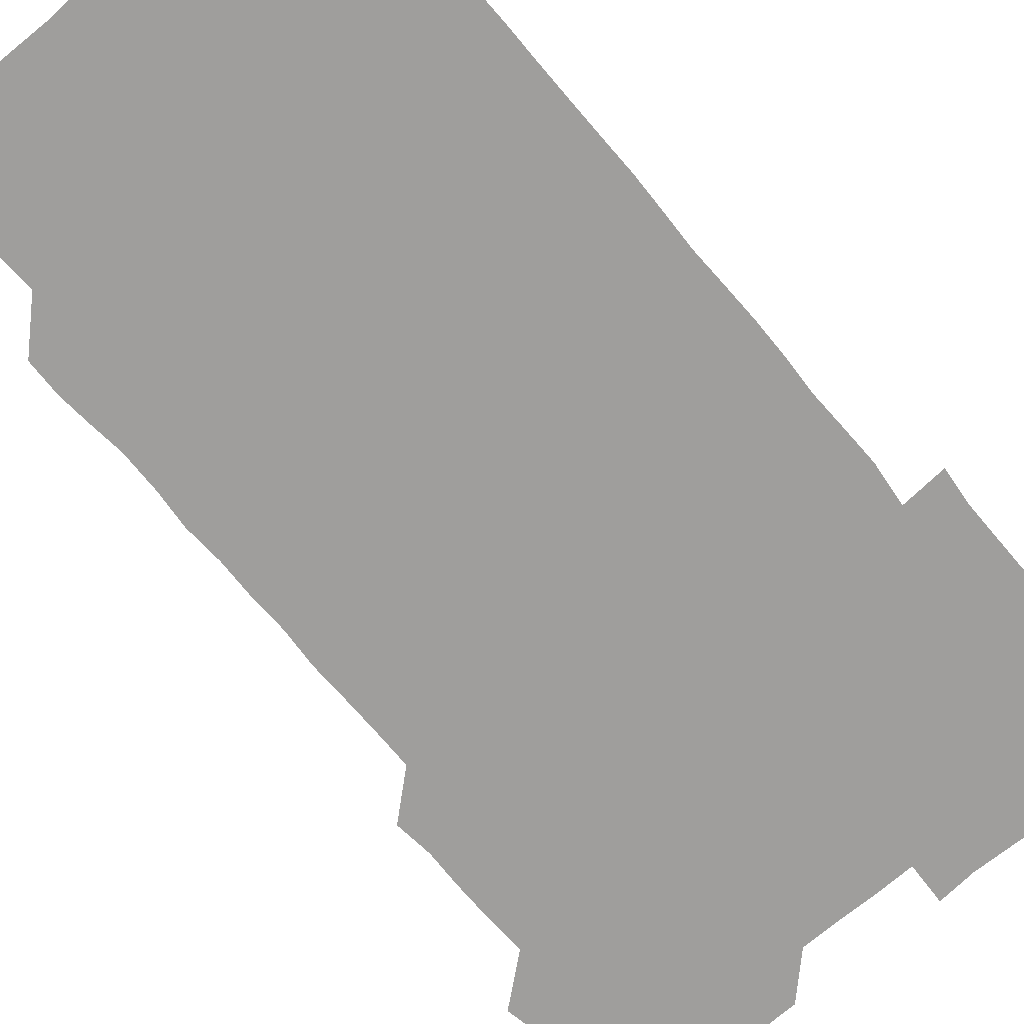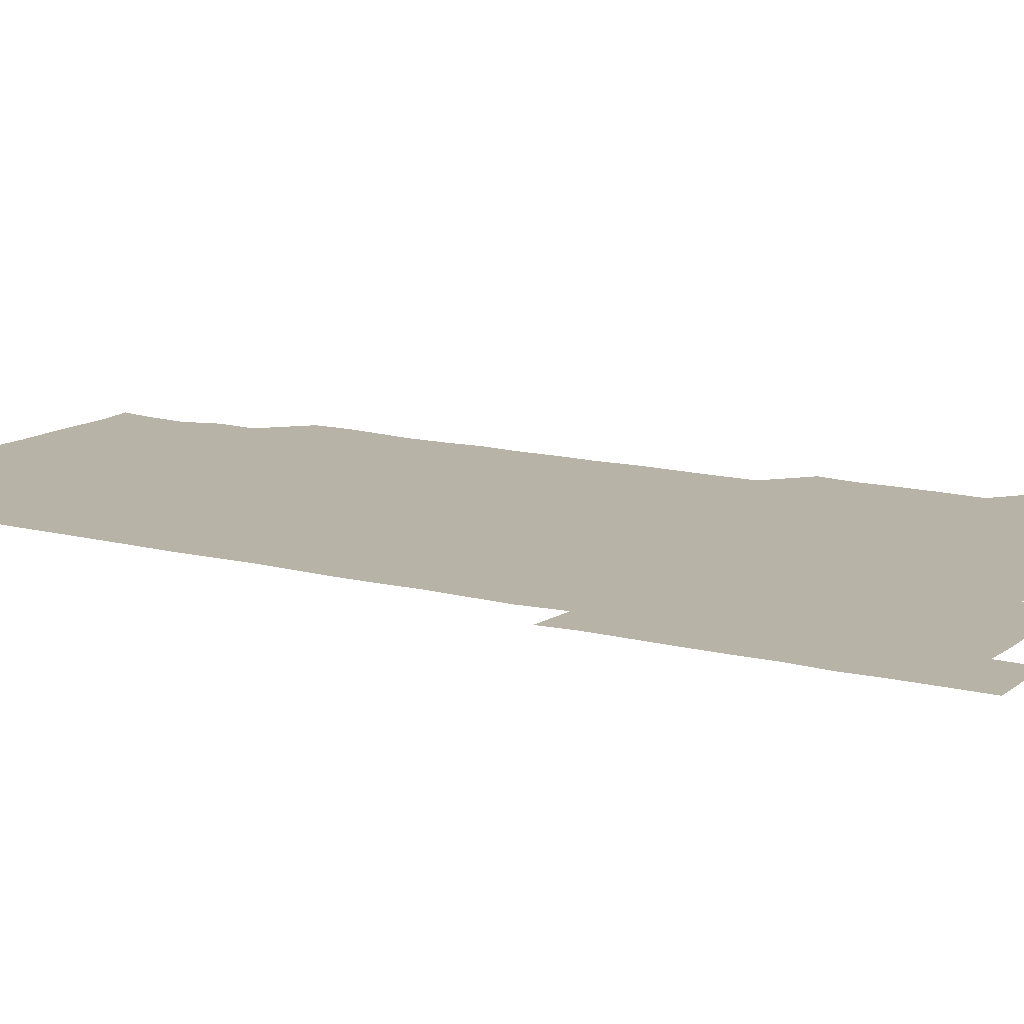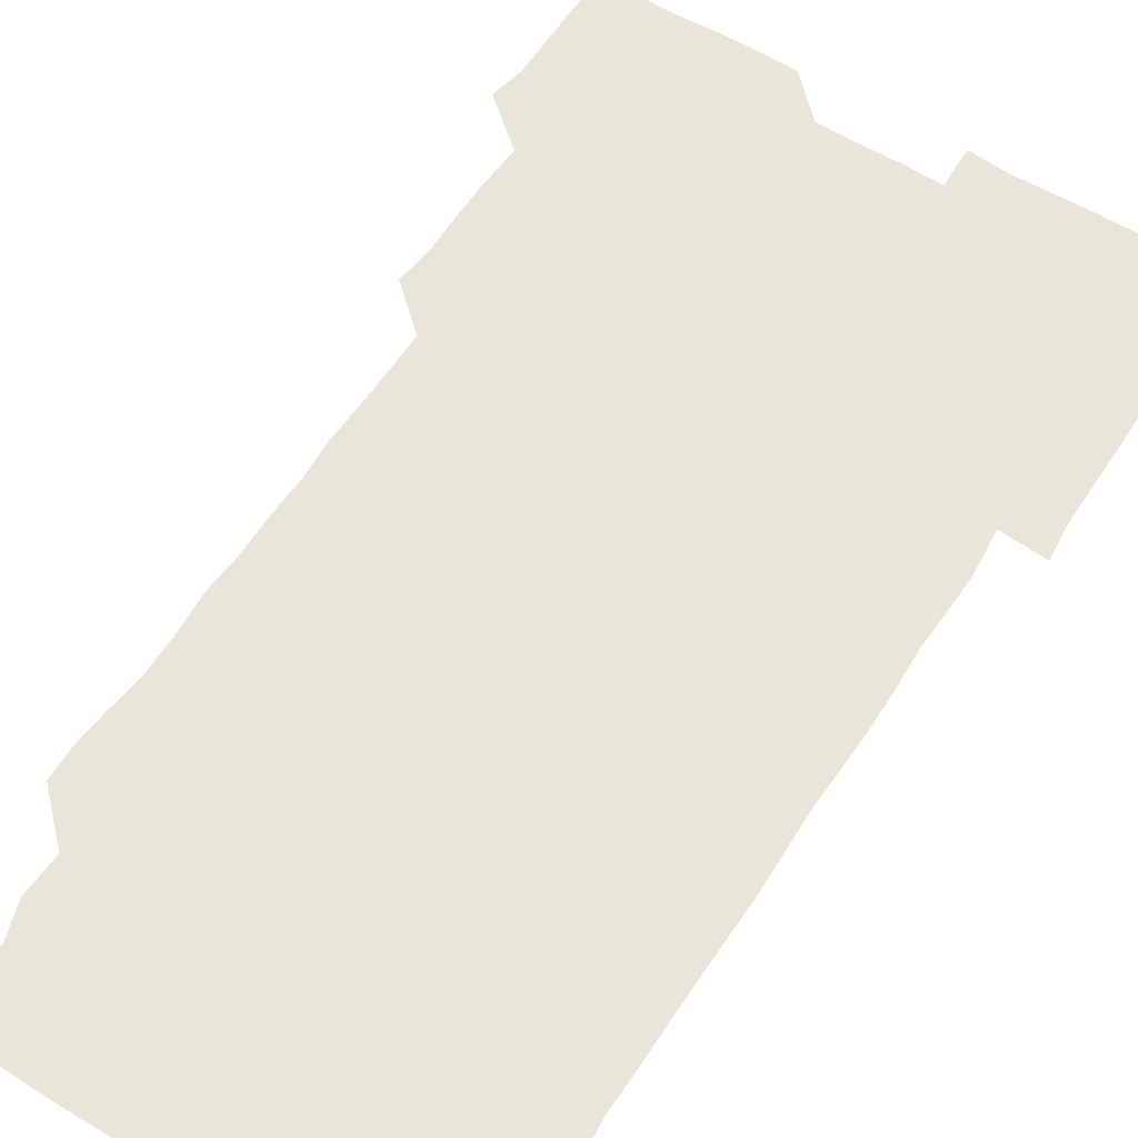
<metadata>
{"format":"obj","ext":"obj","renderer":"f3d","projection":"perspective","resolution":1024,"background":"white","views":[{"elev":-71.0,"azim":39.6,"up":"+Z"},{"elev":12.9,"azim":121.1,"up":"+Z"},{"elev":57.8,"azim":32.3,"up":"+Z"}]}
</metadata>
<code>
v 478.4 526.6 0
v 481 540 0
v 480.8 555.6 0
v 480.7 571 0
v 481.1 585.8 0
v 494.2 450.2 0
v 495.9 465.1 0
v 495.5 479.8 0
v 495.7 494.8 0
v 496.5 511.4 0
v 497.2 526.4 0
v 496.4 540.9 0
v 496.3 555.7 0
v 497.1 570 0
v 495.7 586.6 0
v 508.6 255.2 0
v 508.3 269.1 0
v 509.4 281.9 0
v 511.1 296.2 0
v 510.9 312.9 0
v 509.7 327.8 0
v 510.7 343.4 0
v 510.4 358.4 0
v 510.9 374.4 0
v 510 389.4 0
v 510.4 404.2 0
v 510.7 419.5 0
v 510.6 435.7 0
v 510.5 450.9 0
v 511.5 466.1 0
v 510.2 480.5 0
v 511 496 0
v 511.3 511 0
v 511.5 525.9 0
v 510.2 541.1 0
v 512 555.6 0
v 511.4 570.6 0
v 511 586.2 0
v 525.2 180 0
v 527.7 194.4 0
v 528.7 209.5 0
v 524.4 223.2 0
v 525.2 239.1 0
v 526.6 255.6 0
v 528 271.4 0
v 527.1 286.9 0
v 526.6 301.5 0
v 527.2 316.2 0
v 526.4 331.2 0
v 526.4 346 0
v 526.3 360.8 0
v 526.7 376 0
v 526.5 391.1 0
v 526.2 406 0
v 525.9 420.8 0
v 526.8 436.4 0
v 526.1 451.1 0
v 526.7 466.3 0
v 525.8 481 0
v 526.9 496.4 0
v 525.9 511.1 0
v 525.9 526.1 0
v 526.4 541 0
v 526.4 555.7 0
v 526.2 570.8 0
v 525.9 586.9 0
v 539.9 181.4 0
v 539.3 192.6 0
v 542.6 212.2 0
v 540.9 226.2 0
v 540.8 240.9 0
v 542.1 256.8 0
v 541.9 271.7 0
v 541.7 286.6 0
v 542 301.9 0
v 541.5 316.4 0
v 541.1 331.3 0
v 542.6 347.5 0
v 541.5 361.3 0
v 541.5 376.4 0
v 541.7 391.4 0
v 541.2 406.2 0
v 541.3 421.2 0
v 540.8 435.9 0
v 541.2 451.2 0
v 541.3 466.2 0
v 541.3 481.2 0
v 541.2 496.1 0
v 541.2 511.1 0
v 541.6 526 0
v 541.4 540.8 0
v 541.7 555 0
v 540.9 571.1 0
v 540.5 587 0
v 553.7 180.8 0
v 555.7 196.7 0
v 557 212.2 0
v 556.9 227.3 0
v 557.2 242.6 0
v 556.9 257 0
v 556.4 271.5 0
v 556.6 286.7 0
v 556.4 301.5 0
v 556.2 316.3 0
v 556.2 331.4 0
v 555.9 345.8 0
v 556.4 361.4 0
v 556.4 376.4 0
v 556.1 391.1 0
v 556.8 406.8 0
v 556.4 421.3 0
v 556.3 436.2 0
v 556.2 451.2 0
v 556.4 466.3 0
v 556.5 481.3 0
v 556.3 496.1 0
v 556.3 511.1 0
v 556.2 526 0
v 556.4 540.7 0
v 556.3 555.4 0
v 555.8 570.6 0
v 554.8 586.6 0
v 568.9 180.4 0
v 570.5 196.9 0
v 572.4 213.2 0
v 571.9 227.2 0
v 571.4 241.6 0
v 571.4 256.8 0
v 571.6 271.8 0
v 571.2 286.3 0
v 571.1 301.2 0
v 571.3 316.4 0
v 571.3 331.6 0
v 571.3 346.5 0
v 571.8 361.9 0
v 571.4 376.4 0
v 570.8 390.8 0
v 571.3 406.4 0
v 571 420.9 0
v 571.5 436.7 0
v 571.2 451.3 0
v 571.1 466.1 0
v 571.1 481.1 0
v 571 496 0
v 571.1 511 0
v 571.3 525.9 0
v 571.4 540.6 0
v 571 555.7 0
v 570.1 571.4 0
v 585.1 180.5 0
v 585.7 193.7 0
v 585.8 212.3 0
v 586.5 227.4 0
v 586.5 242.1 0
v 586 255.9 0
v 586.3 271.7 0
v 586.1 286.2 0
v 586.1 301.3 0
v 586.3 316.9 0
v 586.2 331.5 0
v 585.9 345.1 0
v 586.2 362 0
v 586.5 376.8 0
v 586.1 391.2 0
v 586.1 406.2 0
v 585.6 420.5 0
v 586.1 436.4 0
v 586.1 451.2 0
v 586 466.1 0
v 586.1 481.1 0
v 586.1 496.1 0
v 586.2 511.1 0
v 586.1 526 0
v 586.2 540.7 0
v 586.1 555.7 0
v 585.6 571.1 0
v 599.9 179.5 0
v 601.3 195.9 0
v 600.8 212 0
v 601.1 227.4 0
v 601.2 241.8 0
v 600.8 255.6 0
v 601 271.9 0
v 601.1 286.2 0
v 601.1 301.6 0
v 601 316.1 0
v 601 331 0
v 601.3 346.1 0
v 601 360.8 0
v 601 376.9 0
v 601.1 391.3 0
v 601.1 406.3 0
v 601 421.1 0
v 601 436.1 0
v 601.1 451.4 0
v 601.2 466.3 0
v 601 481.1 0
v 601.1 496.2 0
v 601.2 511.1 0
v 601.1 525.9 0
v 601 541.1 0
v 601.1 555.8 0
v 600.8 571.2 0
v 615.4 179.7 0
v 616.3 196.9 0
v 616.1 211.1 0
v 615.7 227 0
v 615.8 242.2 0
v 615.9 256.8 0
v 616 271.2 0
v 616.1 286.7 0
v 615.9 301.4 0
v 615.8 316.8 0
v 615.9 329.9 0
v 616.1 346.9 0
v 616 361.4 0
v 616 375.9 0
v 616 391.4 0
v 616 406.1 0
v 616 421.5 0
v 616 436 0
v 615.9 451.6 0
v 616 466.2 0
v 616 481.1 0
v 616 496.1 0
v 616 511.1 0
v 616 526 0
v 616.1 540.7 0
v 616.1 555.8 0
v 616.4 570.7 0
v 615.8 587 0
v 631 179.2 0
v 630.8 196.9 0
v 631.1 212.3 0
v 630.9 226.7 0
v 630.7 241.6 0
v 630.6 256.5 0
v 631.1 270.5 0
v 630.6 287.3 0
v 630.8 301.8 0
v 630.8 316.2 0
v 631.1 332 0
v 630.9 346.9 0
v 630.9 361.5 0
v 630.9 376.2 0
v 630.8 391.5 0
v 630.8 406.4 0
v 631 421.1 0
v 630.9 436.3 0
v 630.9 451.2 0
v 630.8 466.3 0
v 630.7 481.2 0
v 631.1 495.9 0
v 630.7 511.2 0
v 631 526 0
v 630.9 540.9 0
v 631 555.6 0
v 630.9 571.1 0
v 630.8 585.5 0
v 646.5 179.2 0
v 645.6 196.1 0
v 645.5 212.4 0
v 645.5 227.4 0
v 645.8 241.3 0
v 646.3 255 0
v 645.8 271.6 0
v 645.8 286.3 0
v 645.5 301.8 0
v 646 315.7 0
v 645.6 332 0
v 645.6 346.7 0
v 645.6 361.7 0
v 645.8 376.3 0
v 645.9 391.2 0
v 645.8 406.3 0
v 645.7 421.4 0
v 645.9 436.2 0
v 645.8 451.2 0
v 645.7 466.2 0
v 645.9 481.1 0
v 645.8 496.1 0
v 646.1 510.9 0
v 645.8 526.1 0
v 645.8 540.9 0
v 645.9 555.8 0
v 645.9 571.4 0
v 646 585.8 0
v 661.8 180.9 0
v 660.9 196.3 0
v 660.2 212.3 0
v 660.3 227.1 0
v 660.5 241.6 0
v 660.3 257.3 0
v 660.9 271.1 0
v 660.4 286.8 0
v 660.7 301.3 0
v 660.4 317 0
v 660.8 331.3 0
v 660.9 346.1 0
v 660.6 361.3 0
v 660.2 376.7 0
v 660.6 391.4 0
v 660.5 406.3 0
v 660.5 421.4 0
v 660.6 436.3 0
v 660.5 451.3 0
v 660.6 466.2 0
v 660.7 481.2 0
v 660.3 496.4 0
v 660.7 511.1 0
v 660.7 526.1 0
v 660.9 541 0
v 660.9 556 0
v 660.9 571 0
v 661 586.1 0
v 677.1 180.9 0
v 676.6 194.8 0
v 675.6 210.8 0
v 675.5 226.1 0
v 675.7 241.2 0
v 675.5 256.1 0
v 675.7 271.1 0
v 675.3 286.4 0
v 675.5 301.2 0
v 675 316.7 0
v 675.2 331.4 0
v 675.4 346.2 0
v 675.1 361.4 0
v 675.5 376.2 0
v 676.4 390.8 0
v 675.3 406.3 0
v 675.8 420.9 0
v 675.3 436.3 0
v 675.7 451.2 0
v 675.5 466.4 0
v 675.6 481.2 0
v 675.5 496.3 0
v 675 511.3 0
v 675.9 526.1 0
v 675.2 541.3 0
v 675.6 555.9 0
v 675.7 570.6 0
v 675.9 585.9 0
v 676 601 0
v 692 179.9 0
v 689.8 195.6 0
v 690 209.7 0
v 690.1 224.9 0
v 691.8 239 0
v 690.6 254.3 0
v 691 269.3 0
v 691 284.3 0
v 691.2 299.3 0
v 691.4 314.3 0
v 691.7 329.2 0
v 691.4 344.2 0
v 691 359.8 0
v 691.5 375.1 0
v 691.9 389.9 0
v 691.8 404.7 0
v 691.2 420 0
v 691.7 435.2 0
v 692.2 450.5 0
v 690.4 467.5 0
v 690.7 480.8 0
v 691.5 495.6 0
v 690.3 511.2 0
v 690.9 525.9 0
v 690.3 541.2 0
v 690.1 556.1 0
v 690 570.6 0
v 690.7 585.6 0
v 691 600.7 0
v 705.6 180.7 0
v 708.2 466.1 0
v 706.9 480 0
v 707 494.9 0
v 707.2 510.1 0
v 707.1 525 0
v 706.6 540.3 0
v 707.4 555.5 0
v 706.5 570.7 0
v 706.3 585.9 0
v 706.2 600.9 0
f 10 11 1
f 1 11 2
f 11 12 2
f 2 12 3
f 12 13 3
f 3 13 4
f 13 14 4
f 4 14 5
f 14 15 5
f 28 29 6
f 6 29 7
f 29 30 7
f 7 30 8
f 30 31 8
f 8 31 9
f 31 32 9
f 9 32 10
f 32 33 10
f 10 33 11
f 33 34 11
f 11 34 12
f 34 35 12
f 12 35 13
f 35 36 13
f 13 36 14
f 36 37 14
f 14 37 15
f 37 38 15
f 43 44 16
f 16 44 17
f 44 45 17
f 17 45 18
f 45 46 18
f 18 46 19
f 46 47 19
f 19 47 20
f 47 48 20
f 20 48 21
f 48 49 21
f 21 49 22
f 49 50 22
f 22 50 23
f 50 51 23
f 23 51 24
f 51 52 24
f 24 52 25
f 52 53 25
f 25 53 26
f 53 54 26
f 26 54 27
f 54 55 27
f 27 55 28
f 55 56 28
f 28 56 29
f 56 57 29
f 29 57 30
f 57 58 30
f 30 58 31
f 58 59 31
f 31 59 32
f 59 60 32
f 32 60 33
f 60 61 33
f 33 61 34
f 61 62 34
f 34 62 35
f 62 63 35
f 35 63 36
f 63 64 36
f 36 64 37
f 64 65 37
f 37 65 38
f 65 66 38
f 39 67 40
f 67 68 40
f 40 68 41
f 68 69 41
f 41 69 42
f 69 70 42
f 42 70 43
f 70 71 43
f 43 71 44
f 71 72 44
f 44 72 45
f 72 73 45
f 45 73 46
f 73 74 46
f 46 74 47
f 74 75 47
f 47 75 48
f 75 76 48
f 48 76 49
f 76 77 49
f 49 77 50
f 77 78 50
f 50 78 51
f 78 79 51
f 51 79 52
f 79 80 52
f 52 80 53
f 80 81 53
f 53 81 54
f 81 82 54
f 54 82 55
f 82 83 55
f 55 83 56
f 83 84 56
f 56 84 57
f 84 85 57
f 57 85 58
f 85 86 58
f 58 86 59
f 86 87 59
f 59 87 60
f 87 88 60
f 60 88 61
f 88 89 61
f 61 89 62
f 89 90 62
f 62 90 63
f 90 91 63
f 63 91 64
f 91 92 64
f 64 92 65
f 92 93 65
f 65 93 66
f 93 94 66
f 67 95 68
f 95 96 68
f 68 96 69
f 96 97 69
f 69 97 70
f 97 98 70
f 70 98 71
f 98 99 71
f 71 99 72
f 99 100 72
f 72 100 73
f 100 101 73
f 73 101 74
f 101 102 74
f 74 102 75
f 102 103 75
f 75 103 76
f 103 104 76
f 76 104 77
f 104 105 77
f 77 105 78
f 105 106 78
f 78 106 79
f 106 107 79
f 79 107 80
f 107 108 80
f 80 108 81
f 108 109 81
f 81 109 82
f 109 110 82
f 82 110 83
f 110 111 83
f 83 111 84
f 111 112 84
f 84 112 85
f 112 113 85
f 85 113 86
f 113 114 86
f 86 114 87
f 114 115 87
f 87 115 88
f 115 116 88
f 88 116 89
f 116 117 89
f 89 117 90
f 117 118 90
f 90 118 91
f 118 119 91
f 91 119 92
f 119 120 92
f 92 120 93
f 120 121 93
f 93 121 94
f 121 122 94
f 95 123 96
f 123 124 96
f 96 124 97
f 124 125 97
f 97 125 98
f 125 126 98
f 98 126 99
f 126 127 99
f 99 127 100
f 127 128 100
f 100 128 101
f 128 129 101
f 101 129 102
f 129 130 102
f 102 130 103
f 130 131 103
f 103 131 104
f 131 132 104
f 104 132 105
f 132 133 105
f 105 133 106
f 133 134 106
f 106 134 107
f 134 135 107
f 107 135 108
f 135 136 108
f 108 136 109
f 136 137 109
f 109 137 110
f 137 138 110
f 110 138 111
f 138 139 111
f 111 139 112
f 139 140 112
f 112 140 113
f 140 141 113
f 113 141 114
f 141 142 114
f 114 142 115
f 142 143 115
f 115 143 116
f 143 144 116
f 116 144 117
f 144 145 117
f 117 145 118
f 145 146 118
f 118 146 119
f 146 147 119
f 119 147 120
f 147 148 120
f 120 148 121
f 148 149 121
f 121 149 122
f 123 150 124
f 150 151 124
f 124 151 125
f 151 152 125
f 125 152 126
f 152 153 126
f 126 153 127
f 153 154 127
f 127 154 128
f 154 155 128
f 128 155 129
f 155 156 129
f 129 156 130
f 156 157 130
f 130 157 131
f 157 158 131
f 131 158 132
f 158 159 132
f 132 159 133
f 159 160 133
f 133 160 134
f 160 161 134
f 134 161 135
f 161 162 135
f 135 162 136
f 162 163 136
f 136 163 137
f 163 164 137
f 137 164 138
f 164 165 138
f 138 165 139
f 165 166 139
f 139 166 140
f 166 167 140
f 140 167 141
f 167 168 141
f 141 168 142
f 168 169 142
f 142 169 143
f 169 170 143
f 143 170 144
f 170 171 144
f 144 171 145
f 171 172 145
f 145 172 146
f 172 173 146
f 146 173 147
f 173 174 147
f 147 174 148
f 174 175 148
f 148 175 149
f 175 176 149
f 150 177 151
f 177 178 151
f 151 178 152
f 178 179 152
f 152 179 153
f 179 180 153
f 153 180 154
f 180 181 154
f 154 181 155
f 181 182 155
f 155 182 156
f 182 183 156
f 156 183 157
f 183 184 157
f 157 184 158
f 184 185 158
f 158 185 159
f 185 186 159
f 159 186 160
f 186 187 160
f 160 187 161
f 187 188 161
f 161 188 162
f 188 189 162
f 162 189 163
f 189 190 163
f 163 190 164
f 190 191 164
f 164 191 165
f 191 192 165
f 165 192 166
f 192 193 166
f 166 193 167
f 193 194 167
f 167 194 168
f 194 195 168
f 168 195 169
f 195 196 169
f 169 196 170
f 196 197 170
f 170 197 171
f 197 198 171
f 171 198 172
f 198 199 172
f 172 199 173
f 199 200 173
f 173 200 174
f 200 201 174
f 174 201 175
f 201 202 175
f 175 202 176
f 202 203 176
f 177 204 178
f 204 205 178
f 178 205 179
f 205 206 179
f 179 206 180
f 206 207 180
f 180 207 181
f 207 208 181
f 181 208 182
f 208 209 182
f 182 209 183
f 209 210 183
f 183 210 184
f 210 211 184
f 184 211 185
f 211 212 185
f 185 212 186
f 212 213 186
f 186 213 187
f 213 214 187
f 187 214 188
f 214 215 188
f 188 215 189
f 215 216 189
f 189 216 190
f 216 217 190
f 190 217 191
f 217 218 191
f 191 218 192
f 218 219 192
f 192 219 193
f 219 220 193
f 193 220 194
f 220 221 194
f 194 221 195
f 221 222 195
f 195 222 196
f 222 223 196
f 196 223 197
f 223 224 197
f 197 224 198
f 224 225 198
f 198 225 199
f 225 226 199
f 199 226 200
f 226 227 200
f 200 227 201
f 227 228 201
f 201 228 202
f 228 229 202
f 202 229 203
f 229 230 203
f 204 232 205
f 232 233 205
f 205 233 206
f 233 234 206
f 206 234 207
f 234 235 207
f 207 235 208
f 235 236 208
f 208 236 209
f 236 237 209
f 209 237 210
f 237 238 210
f 210 238 211
f 238 239 211
f 211 239 212
f 239 240 212
f 212 240 213
f 240 241 213
f 213 241 214
f 241 242 214
f 214 242 215
f 242 243 215
f 215 243 216
f 243 244 216
f 216 244 217
f 244 245 217
f 217 245 218
f 245 246 218
f 218 246 219
f 246 247 219
f 219 247 220
f 247 248 220
f 220 248 221
f 248 249 221
f 221 249 222
f 249 250 222
f 222 250 223
f 250 251 223
f 223 251 224
f 251 252 224
f 224 252 225
f 252 253 225
f 225 253 226
f 253 254 226
f 226 254 227
f 254 255 227
f 227 255 228
f 255 256 228
f 228 256 229
f 256 257 229
f 229 257 230
f 257 258 230
f 230 258 231
f 258 259 231
f 232 260 233
f 260 261 233
f 233 261 234
f 261 262 234
f 234 262 235
f 262 263 235
f 235 263 236
f 263 264 236
f 236 264 237
f 264 265 237
f 237 265 238
f 265 266 238
f 238 266 239
f 266 267 239
f 239 267 240
f 267 268 240
f 240 268 241
f 268 269 241
f 241 269 242
f 269 270 242
f 242 270 243
f 270 271 243
f 243 271 244
f 271 272 244
f 244 272 245
f 272 273 245
f 245 273 246
f 273 274 246
f 246 274 247
f 274 275 247
f 247 275 248
f 275 276 248
f 248 276 249
f 276 277 249
f 249 277 250
f 277 278 250
f 250 278 251
f 278 279 251
f 251 279 252
f 279 280 252
f 252 280 253
f 280 281 253
f 253 281 254
f 281 282 254
f 254 282 255
f 282 283 255
f 255 283 256
f 283 284 256
f 256 284 257
f 284 285 257
f 257 285 258
f 285 286 258
f 258 286 259
f 286 287 259
f 260 288 261
f 288 289 261
f 261 289 262
f 289 290 262
f 262 290 263
f 290 291 263
f 263 291 264
f 291 292 264
f 264 292 265
f 292 293 265
f 265 293 266
f 293 294 266
f 266 294 267
f 294 295 267
f 267 295 268
f 295 296 268
f 268 296 269
f 296 297 269
f 269 297 270
f 297 298 270
f 270 298 271
f 298 299 271
f 271 299 272
f 299 300 272
f 272 300 273
f 300 301 273
f 273 301 274
f 301 302 274
f 274 302 275
f 302 303 275
f 275 303 276
f 303 304 276
f 276 304 277
f 304 305 277
f 277 305 278
f 305 306 278
f 278 306 279
f 306 307 279
f 279 307 280
f 307 308 280
f 280 308 281
f 308 309 281
f 281 309 282
f 309 310 282
f 282 310 283
f 310 311 283
f 283 311 284
f 311 312 284
f 284 312 285
f 312 313 285
f 285 313 286
f 313 314 286
f 286 314 287
f 314 315 287
f 288 316 289
f 316 317 289
f 289 317 290
f 317 318 290
f 290 318 291
f 318 319 291
f 291 319 292
f 319 320 292
f 292 320 293
f 320 321 293
f 293 321 294
f 321 322 294
f 294 322 295
f 322 323 295
f 295 323 296
f 323 324 296
f 296 324 297
f 324 325 297
f 297 325 298
f 325 326 298
f 298 326 299
f 326 327 299
f 299 327 300
f 327 328 300
f 300 328 301
f 328 329 301
f 301 329 302
f 329 330 302
f 302 330 303
f 330 331 303
f 303 331 304
f 331 332 304
f 304 332 305
f 332 333 305
f 305 333 306
f 333 334 306
f 306 334 307
f 334 335 307
f 307 335 308
f 335 336 308
f 308 336 309
f 336 337 309
f 309 337 310
f 337 338 310
f 310 338 311
f 338 339 311
f 311 339 312
f 339 340 312
f 312 340 313
f 340 341 313
f 313 341 314
f 341 342 314
f 314 342 315
f 342 343 315
f 316 345 317
f 345 346 317
f 317 346 318
f 346 347 318
f 318 347 319
f 347 348 319
f 319 348 320
f 348 349 320
f 320 349 321
f 349 350 321
f 321 350 322
f 350 351 322
f 322 351 323
f 351 352 323
f 323 352 324
f 352 353 324
f 324 353 325
f 353 354 325
f 325 354 326
f 354 355 326
f 326 355 327
f 355 356 327
f 327 356 328
f 356 357 328
f 328 357 329
f 357 358 329
f 329 358 330
f 358 359 330
f 330 359 331
f 359 360 331
f 331 360 332
f 360 361 332
f 332 361 333
f 361 362 333
f 333 362 334
f 362 363 334
f 334 363 335
f 363 364 335
f 335 364 336
f 364 365 336
f 336 365 337
f 365 366 337
f 337 366 338
f 366 367 338
f 338 367 339
f 367 368 339
f 339 368 340
f 368 369 340
f 340 369 341
f 369 370 341
f 341 370 342
f 370 371 342
f 342 371 343
f 371 372 343
f 343 372 344
f 372 373 344
f 345 374 346
f 364 375 365
f 375 376 365
f 365 376 366
f 376 377 366
f 366 377 367
f 377 378 367
f 367 378 368
f 378 379 368
f 368 379 369
f 379 380 369
f 369 380 370
f 380 381 370
f 370 381 371
f 381 382 371
f 371 382 372
f 382 383 372
f 372 383 373
f 383 384 373

</code>
